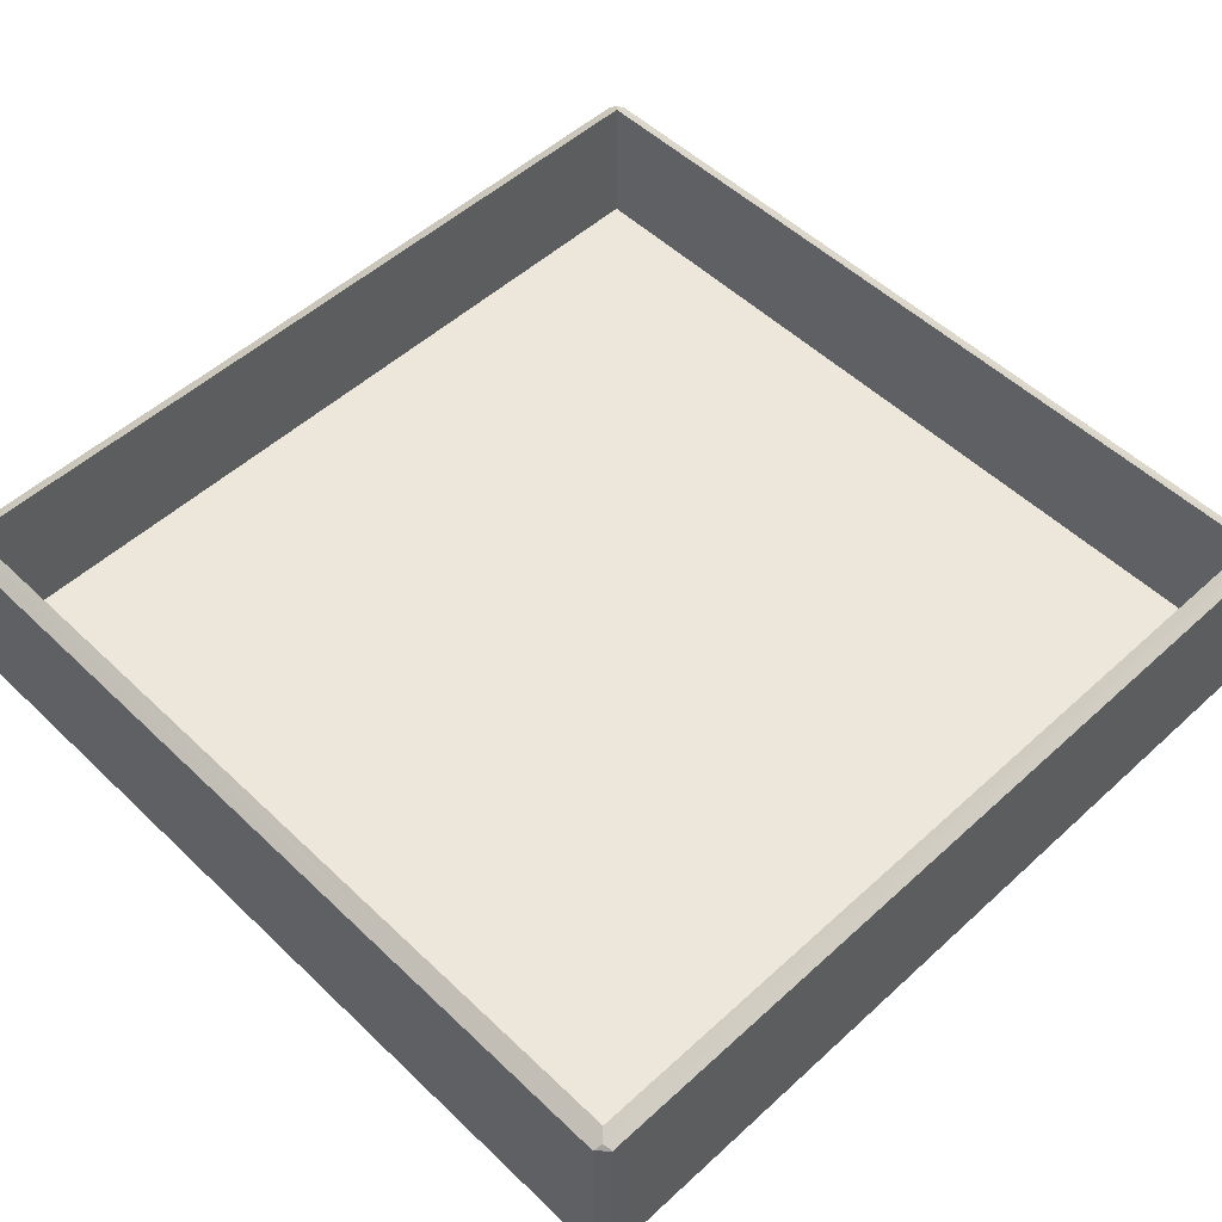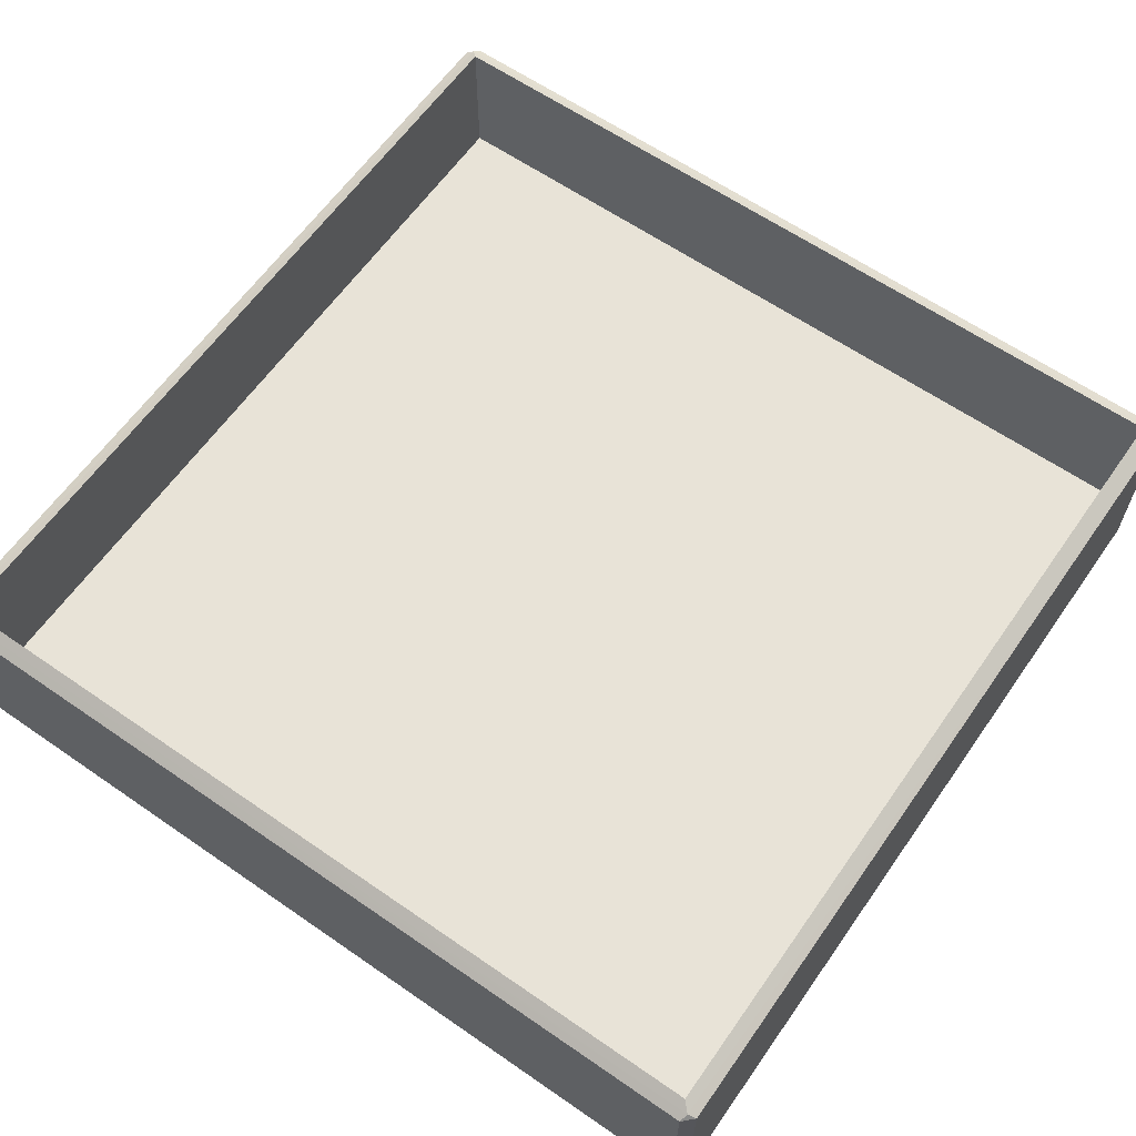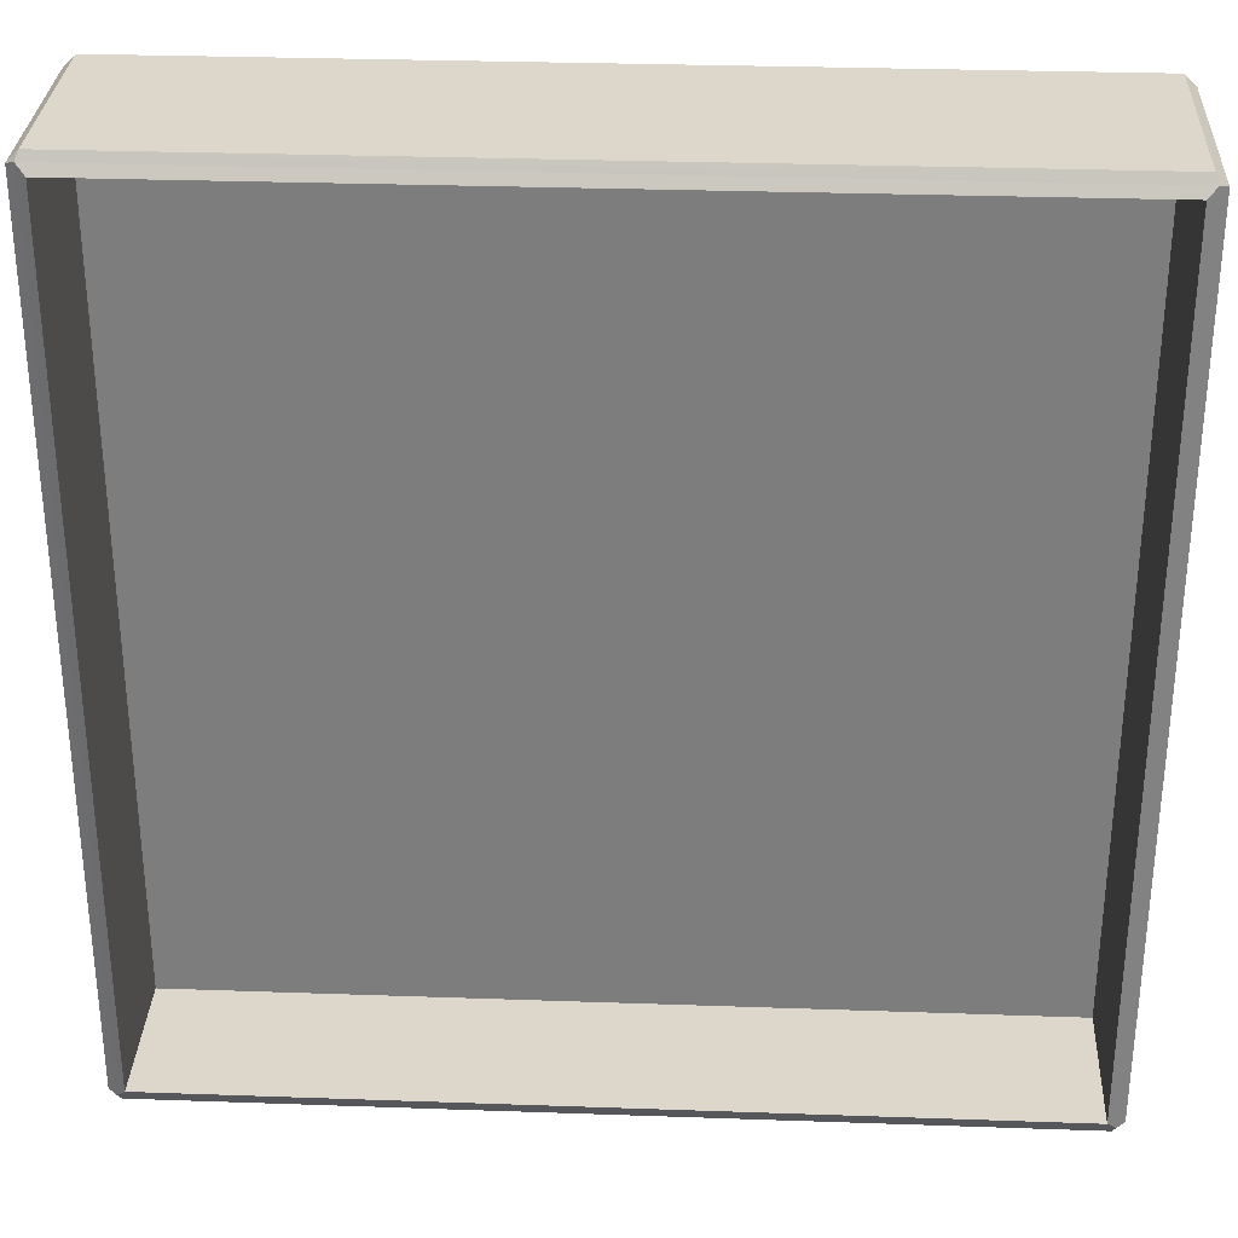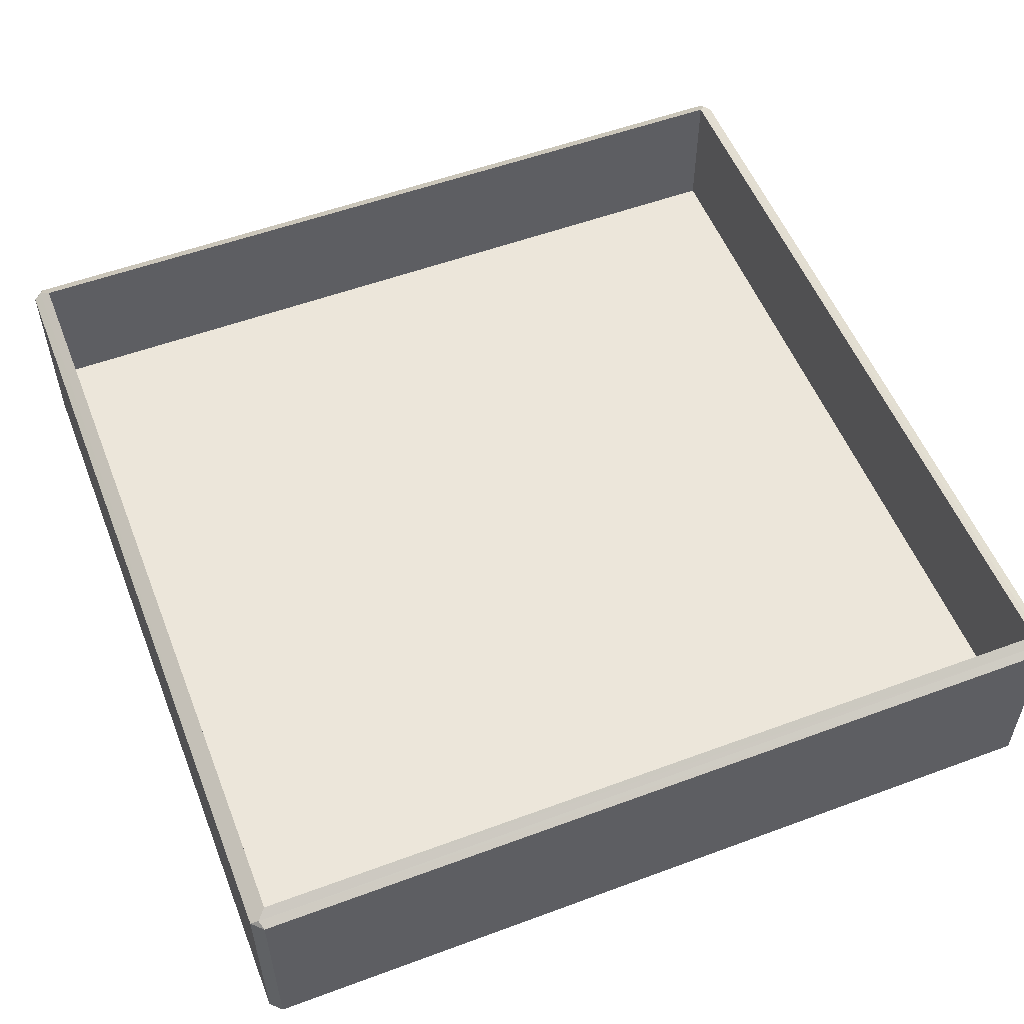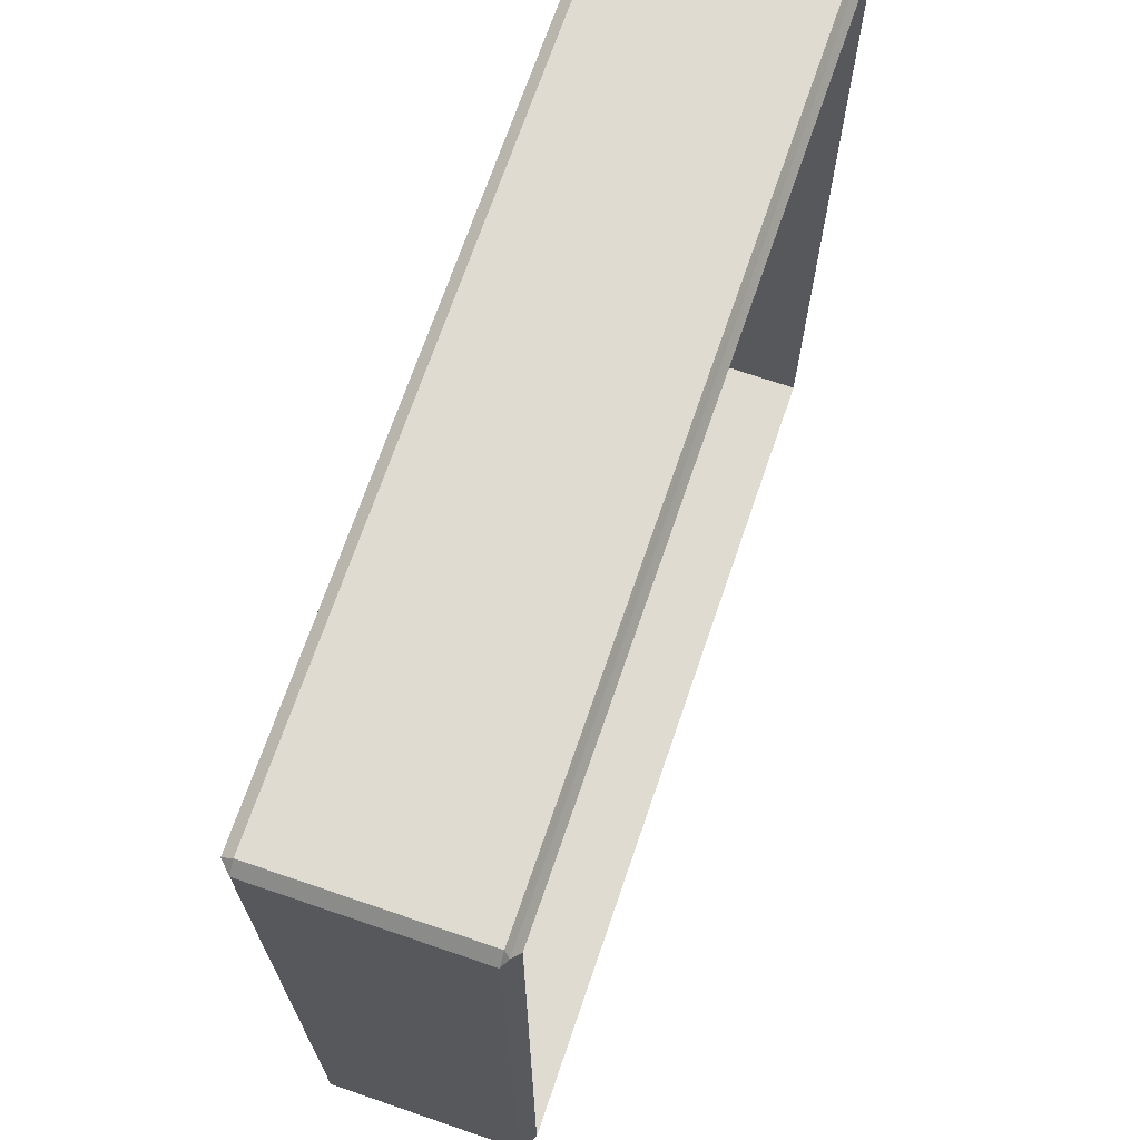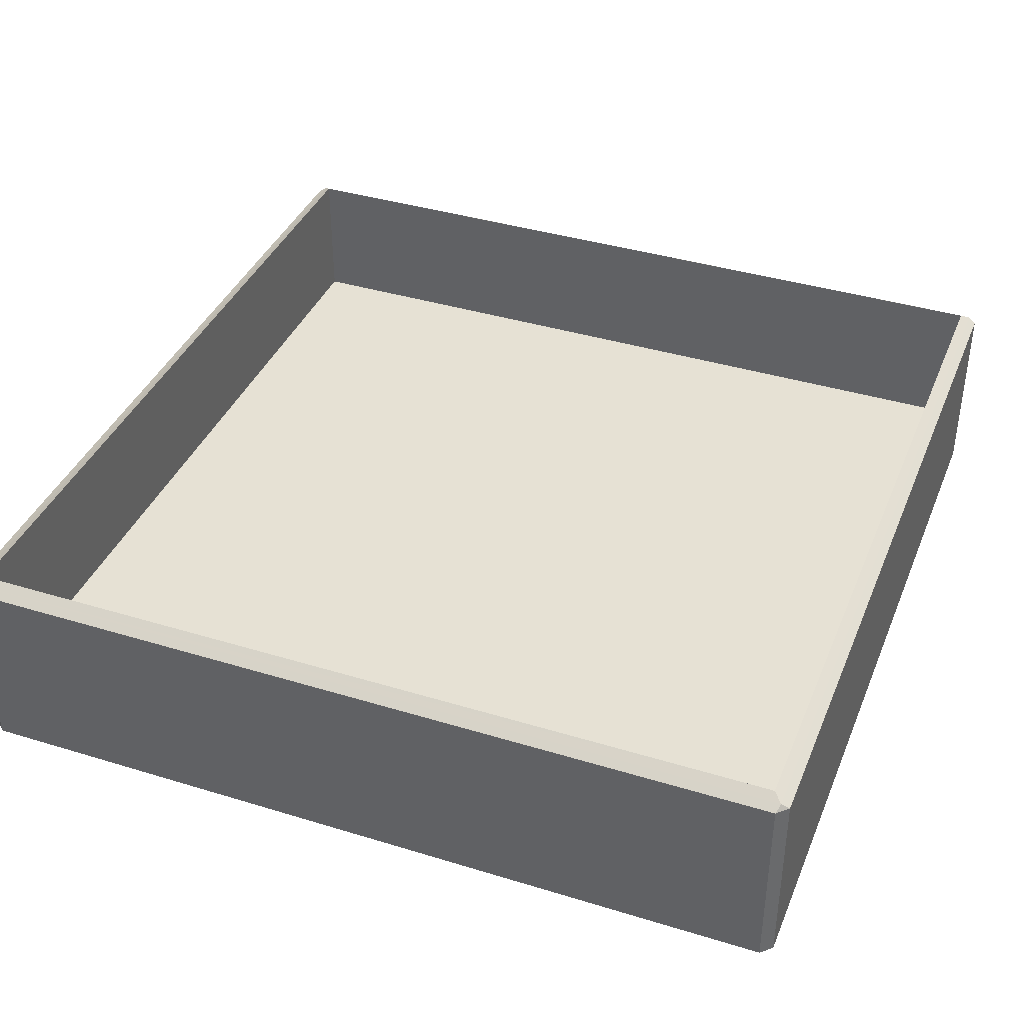
<metadata>
{"format":"obj","ext":"obj","renderer":"f3d","projection":"perspective","resolution":1024,"background":"white","views":[{"elev":52.6,"azim":-44.4,"up":"+Y"},{"elev":62.4,"azim":-145.0,"up":"+Y"},{"elev":30.6,"azim":-177.1,"up":"+Z"},{"elev":54.5,"azim":-21.4,"up":"+Y"},{"elev":69.9,"azim":108.9,"up":"+Z"},{"elev":39.0,"azim":-159.0,"up":"+Y"}]}
</metadata>
<code>
o Cube
v 0.01528 -0.001185 0.007869
v 0.000756 0.001108 -0.00684
v 0.000568 0.001108 -0.006653
v 0.000859 -0.001185 0.007869
v 0.01557 0.001108 -0.006653
v 0.01538 0.001108 -0.00684
v 0.01557 -0.002281 -0.006653
v 0.01538 -0.002468 -0.006653
v 0.01538 -0.002281 -0.00684
v 0.000568 -0.002281 -0.006653
v 0.000756 -0.002281 -0.00684
v 0.000756 -0.002468 -0.006653
v 0.000568 0.001108 0.007972
v 0.000756 0.001108 0.00816
v 0.01528 -0.001185 -0.00655
v 0.01557 0.001108 0.007972
v 0.000859 -0.001185 -0.00655
v 0.01538 0.001108 0.00816
v 0.01538 -0.002468 0.007972
v 0.01557 -0.002281 0.007972
v 0.01538 -0.002281 0.00816
v 0.000756 -0.002468 0.007972
v 0.000756 -0.002281 0.00816
v 0.000568 -0.002281 0.007972
v 0.000859 0.001296 -0.00655
v 0.000707 0.001199 -0.006701
v 0.01528 0.001296 -0.00655
v 0.01543 0.001196 -0.006705
v 0.000859 0.001296 0.007869
v 0.000704 0.001196 0.00802
v 0.01528 0.001296 0.007869
v 0.01543 0.001192 0.008024
f 3 24 13
f 2 9 11
f 8 22 12
f 14 21 18
f 16 7 5
f 26 6 2
f 28 16 5
f 7 8 9
f 10 11 12
f 18 30 14
f 4 15 17
f 19 20 21
f 22 23 24
f 25 15 27
f 11 3 2
f 26 2 3
f 7 6 5
f 13 14 30
f 12 9 8
f 20 8 7
f 22 10 12
f 16 32 18
f 13 23 14
f 18 20 16
f 23 19 21
f 28 5 6
f 25 28 26
f 25 30 29
f 27 32 28
f 29 32 31
f 13 26 3
f 31 4 29
f 27 1 31
f 29 17 25
f 3 10 24
f 2 6 9
f 8 19 22
f 14 23 21
f 16 20 7
f 26 28 6
f 28 32 16
f 18 32 30
f 4 1 15
f 25 17 15
f 11 10 3
f 7 9 6
f 12 11 9
f 20 19 8
f 22 24 10
f 13 24 23
f 18 21 20
f 23 22 19
f 25 27 28
f 25 26 30
f 27 31 32
f 29 30 32
f 13 30 26
f 31 1 4
f 27 15 1
f 29 4 17

</code>
